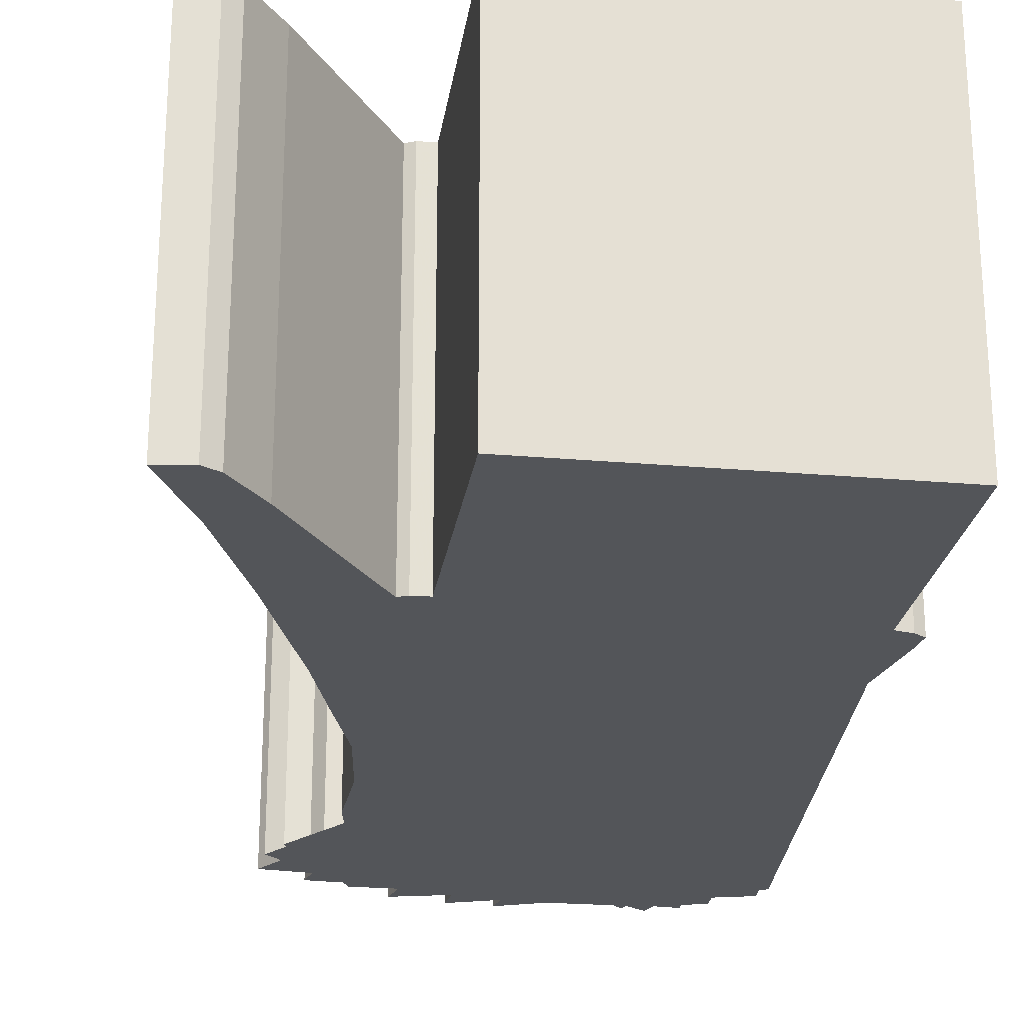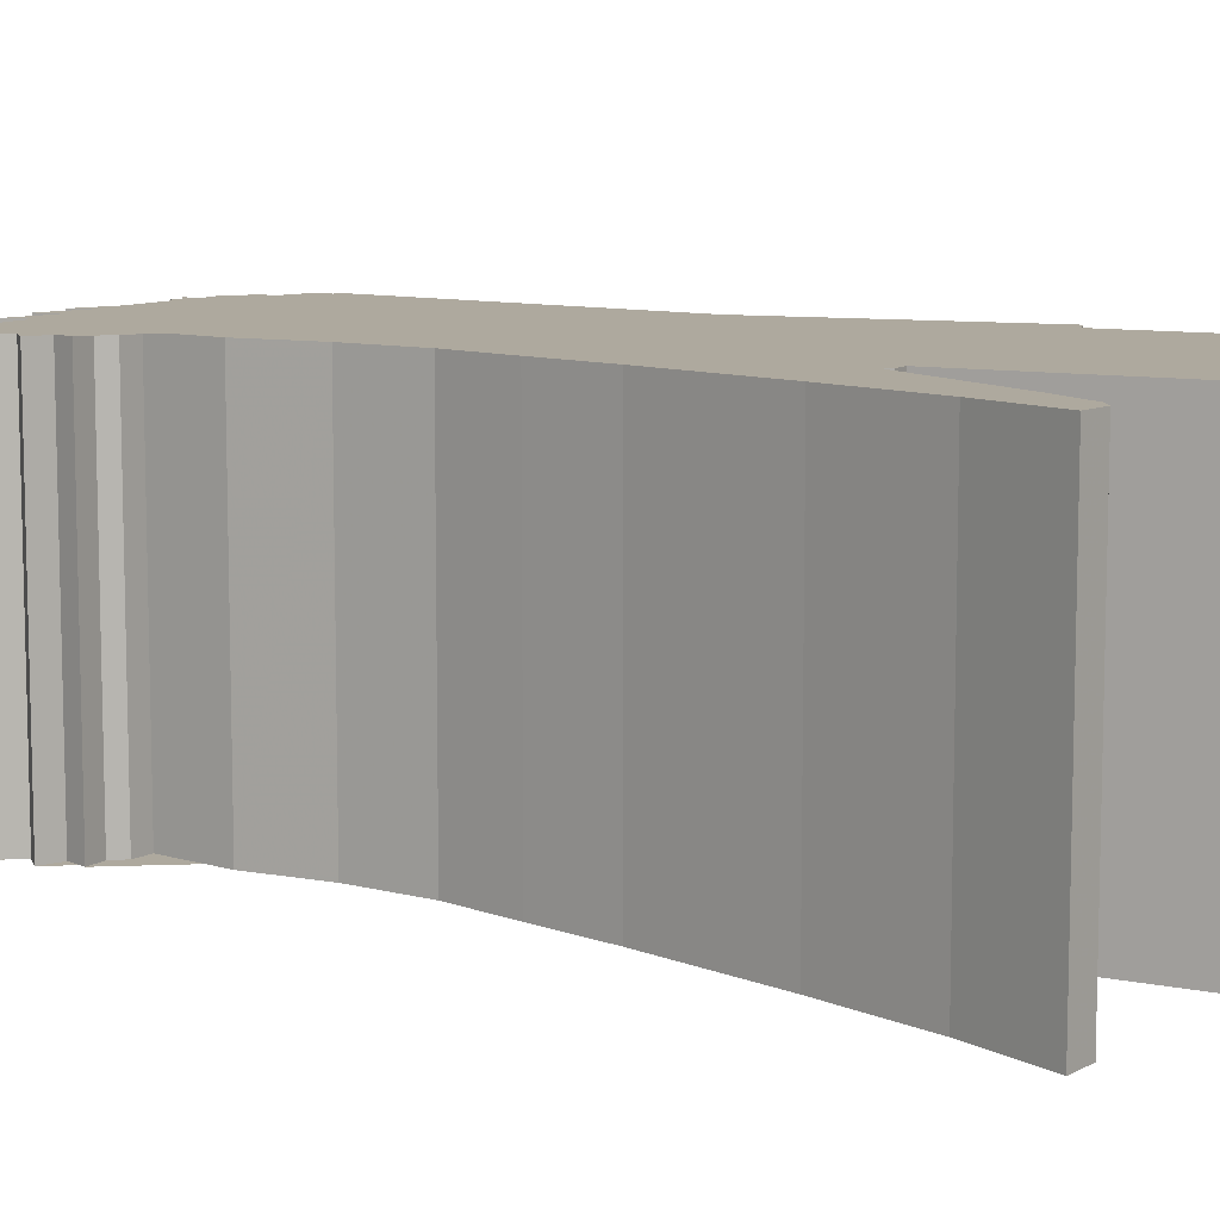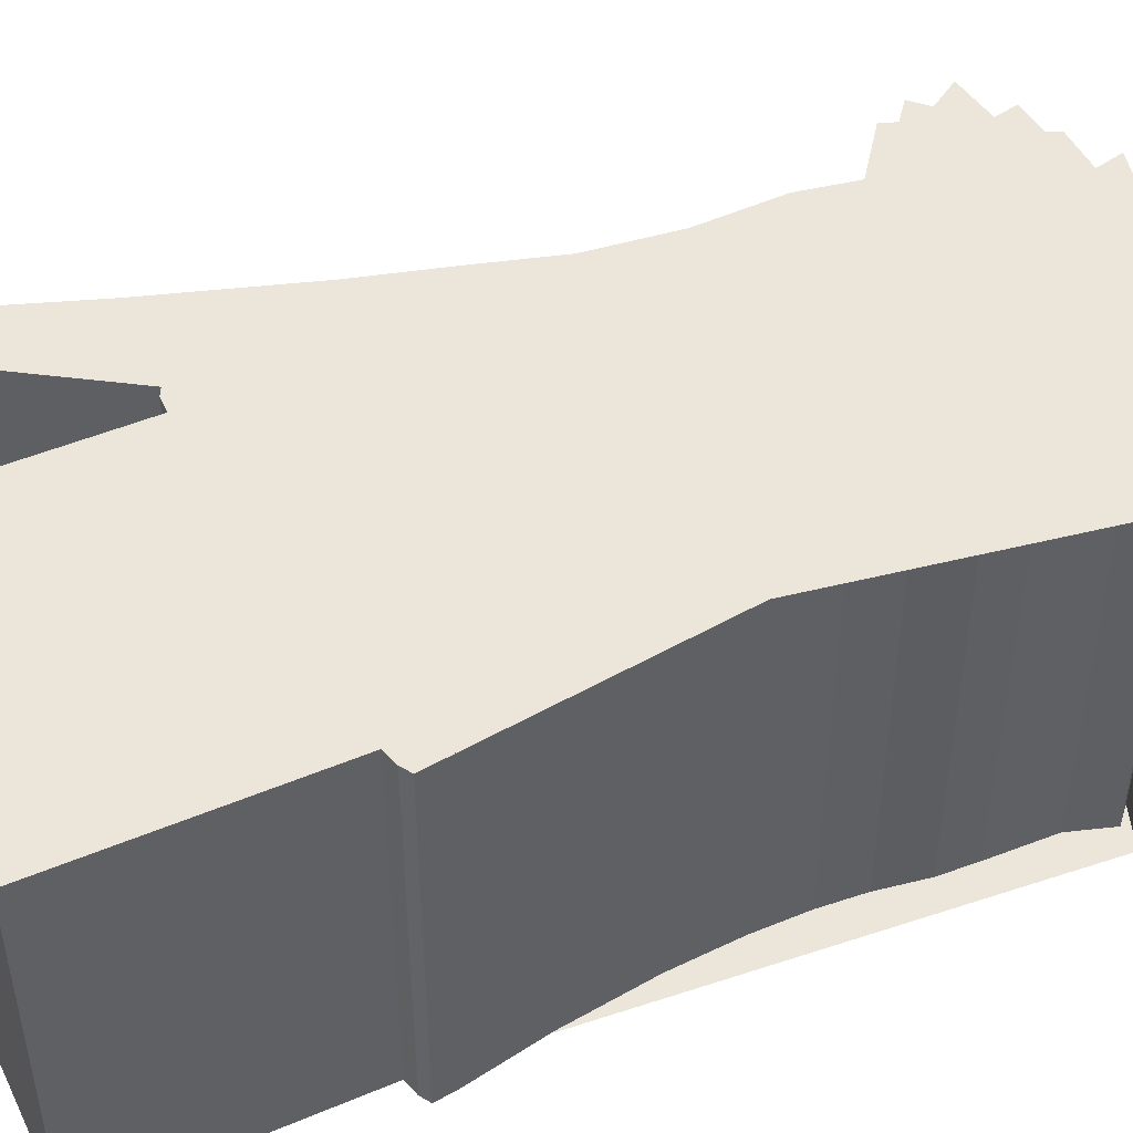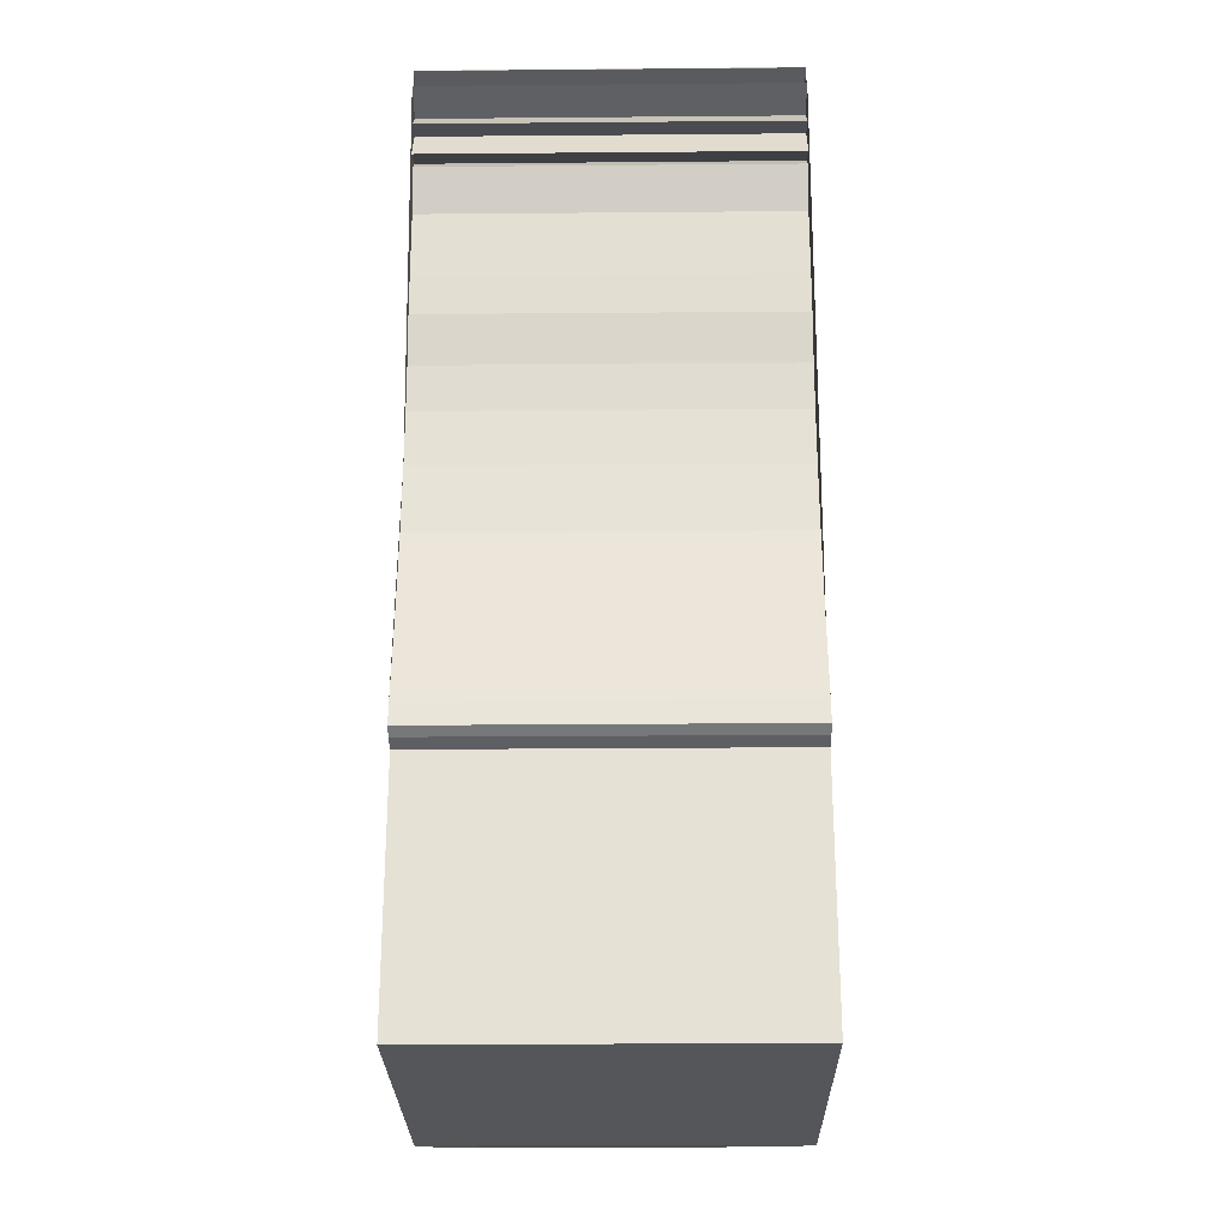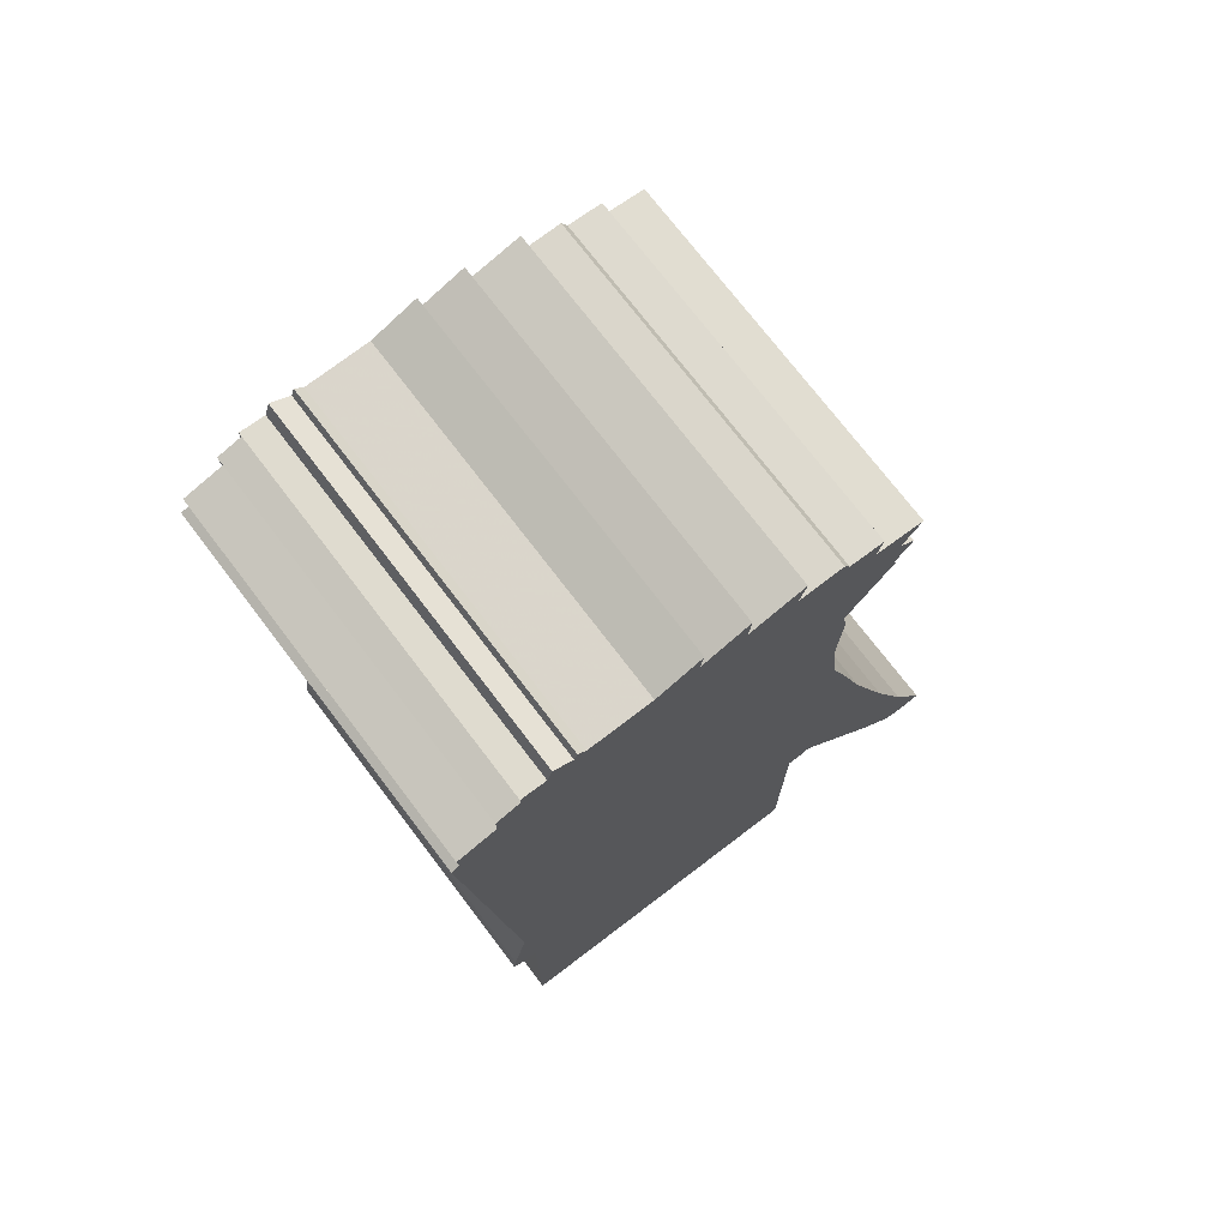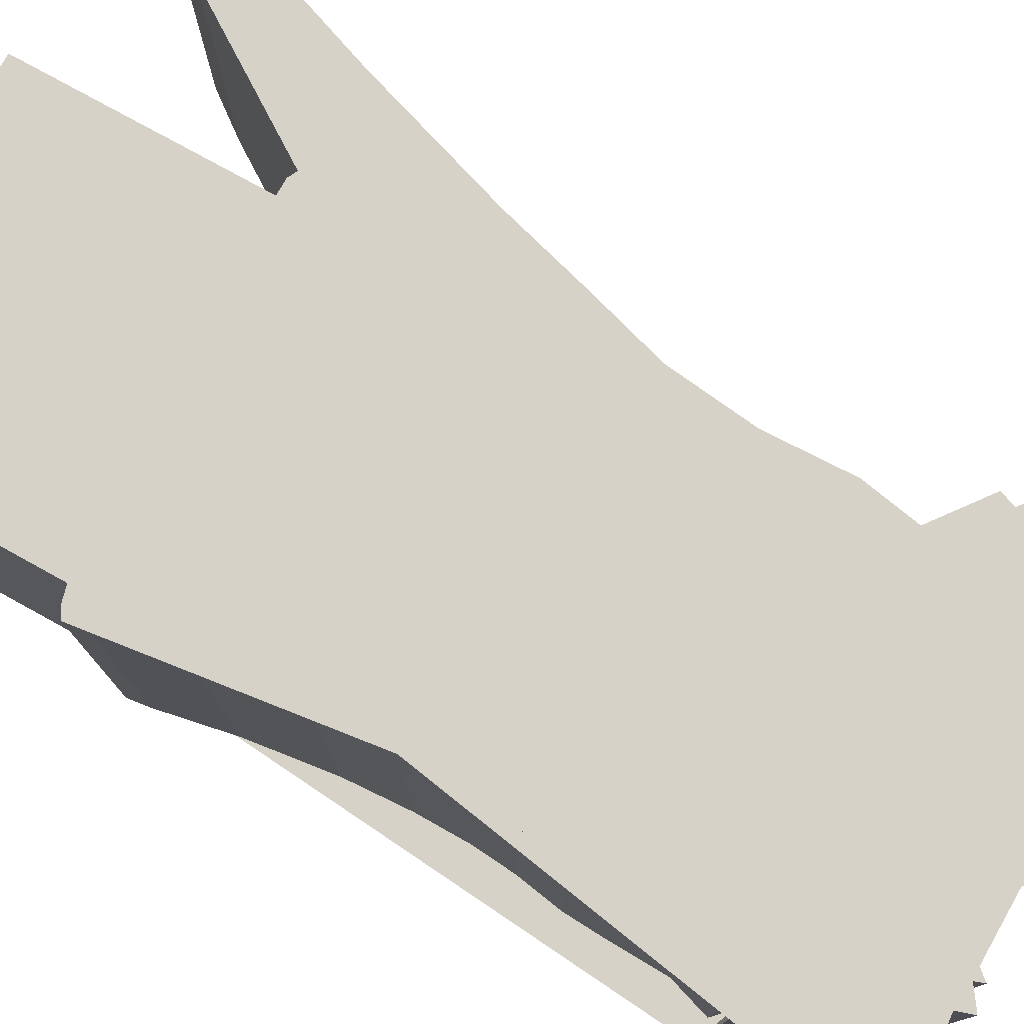
<metadata>
{"format":"obj","ext":"obj","renderer":"f3d","projection":"perspective","resolution":1024,"background":"white","views":[{"elev":-24.0,"azim":-8.3,"up":"+Z"},{"elev":9.1,"azim":-61.5,"up":"+Z"},{"elev":47.5,"azim":64.6,"up":"+Z"},{"elev":-25.9,"azim":90.8,"up":"+Y"},{"elev":73.6,"azim":142.7,"up":"+Y"},{"elev":77.5,"azim":118.9,"up":"+Z"}]}
</metadata>
<code>
o Plane.001
v -0.2191 -0.3172 0.2556
v -0.3164 -0.1112 0.2556
v -0.3164 -0.1112 -0.228
v -0.2191 -0.3172 -0.228
v -0.2879 0.4837 0.2556
v -0.3184 0.4971 0.2556
v -0.3184 0.4971 -0.228
v -0.2879 0.4837 -0.228
v 0.2354 0.6228 0.2556
v 0.2255 0.5981 0.2556
v 0.2255 0.5981 -0.228
v 0.2354 0.6228 -0.228
v -0.2093 0.6136 0.2556
v -0.1486 0.6132 0.2556
v -0.1486 0.6132 -0.228
v -0.2093 0.6136 -0.228
v 0.2179 0.1985 0.2556
v 0.2128 0.1386 0.2556
v 0.2128 0.1386 -0.228
v 0.2179 0.1985 -0.228
v 0.2216 -0.2974 0.2556
v 0.2216 -0.6295 0.2556
v 0.2216 -0.6295 -0.228
v 0.2216 -0.2974 -0.228
v 0.1332 0.6587 0.2556
v 0.1375 0.6463 0.2556
v 0.1375 0.6463 -0.228
v 0.1332 0.6587 -0.228
v -0.02453 0.671 0.2556
v 0.03727 0.6465 0.2556
v 0.03727 0.6465 -0.228
v -0.02453 0.671 -0.228
v 0.273 0.4659 0.2556
v 0.2322 0.4813 0.2556
v 0.2322 0.4813 -0.228
v 0.273 0.4659 -0.228
v 0.2433 -0.2919 0.2556
v 0.2433 -0.2919 -0.228
v -0.2988 0.4549 0.2556
v -0.2988 0.4549 -0.228
v 0.2866 0.5813 0.2556
v 0.2866 0.5813 -0.228
v -0.2176 0.5971 0.2556
v -0.2176 0.5971 -0.228
v 0.2122 0.0655 0.2556
v 0.2122 0.0655 -0.228
v 0.2173 -0.02619 0.2556
v 0.2328 -0.1476 0.2556
v 0.2328 -0.1476 -0.228
v 0.2173 -0.02619 -0.228
v 0.1375 0.6463 0.2556
v 0.1375 0.6463 -0.228
v -0.01969 0.6427 0.2556
v -0.01969 0.6427 -0.228
v 0.2537 0.461 0.2556
v 0.2537 0.461 -0.228
v 0.2567 -0.2837 0.2556
v 0.2567 -0.2837 -0.228
v -0.2687 0.4539 0.2556
v -0.2687 0.4539 -0.228
v 0.2436 0.5759 0.2556
v 0.2436 0.5759 -0.228
v -0.2642 0.5943 0.2556
v -0.2642 0.5943 -0.228
v -0.2438 0.329 0.2556
v -0.2249 0.4322 0.2556
v -0.2249 0.4322 -0.228
v -0.2438 0.329 -0.228
v -0.2191 -0.6295 0.2556
v -0.2191 -0.6295 -0.228
v 0.1638 0.6647 0.2556
v 0.1638 0.6647 -0.228
v -0.08513 0.6662 0.2556
v -0.08513 0.6662 -0.228
v 0.2351 0.4042 0.2556
v 0.2351 0.4042 -0.228
v 0.253 -0.2535 0.2556
v 0.253 -0.2535 -0.228
v -0.2545 0.4363 0.2556
v -0.2545 0.4363 -0.228
v 0.2951 0.5511 0.2556
v 0.2951 0.5511 -0.228
v -0.2573 0.5637 0.2556
v -0.2573 0.5637 -0.228
v -0.2401 0.2185 0.2556
v -0.2401 0.2185 -0.228
v 0.1707 0.6428 0.2556
v 0.1707 0.6428 -0.228
v -0.08156 0.6301 0.2556
v -0.08156 0.6301 -0.228
v -0.2523 -0.3109 0.2556
v -0.2406 -0.3168 0.2556
v 0.2506 0.5361 0.2556
v 0.2506 0.5361 -0.228
v -0.3224 0.5564 0.2556
v -0.3224 0.5564 -0.228
v -0.2534 0.1059 0.2556
v -0.2534 0.1059 -0.228
v 0.2041 0.6453 0.2556
v 0.2041 0.6453 -0.228
v 0.232 0.3153 0.2556
v 0.232 0.3153 -0.228
v -0.1574 0.6493 0.2556
v -0.1574 0.6493 -0.228
v -0.05642 -0.6295 0.2556
v -0.05642 -0.6295 -0.228
v 0.122 0.6456 0.2556
v 0.122 0.6456 -0.228
v 0.2804 0.5055 0.2556
v 0.2804 0.5055 -0.228
v -0.2972 0.5176 0.2556
v -0.2972 0.5176 -0.228
v -0.2841 0.002737 0.2556
v -0.2841 0.002737 -0.228
v 0.2001 0.633 0.2556
v 0.2001 0.633 -0.228
v -0.1486 0.6132 0.2556
v -0.1486 0.6132 -0.228
v 0.229 0.2636 0.2556
v 0.229 0.2636 -0.228
v 0.122 0.6456 0.2556
v 0.122 0.6456 -0.228
v 0.2468 0.5117 0.2556
v 0.2468 0.5117 -0.228
v -0.2523 -0.3109 -0.228
v -0.2406 -0.3168 -0.228
v -0.3799 -0.3039 0.2556
v -0.3799 -0.3039 -0.228
v -0.3799 -0.5036 0.2556
v -0.3799 -0.5036 -0.228
v -0.435 -0.4542 0.2556
v -0.435 -0.4542 -0.228
v -0.424 -0.5618 0.2556
v -0.424 -0.5618 -0.228
v -0.4874 -0.5677 0.2556
v -0.4874 -0.5677 -0.228
v -0.4446 -0.574 0.2556
v -0.4446 -0.574 -0.228
f 2 3 128 127
f 5 6 7 8
f 9 10 11 12
f 13 14 15 16
f 17 18 19 20
f 21 22 23 24
f 25 26 27 28
f 29 30 31 32
f 33 34 35 36
f 37 21 24 38
f 39 5 8 40
f 10 41 42 11
f 43 13 16 44
f 18 45 46 19
f 47 48 49 50
f 26 51 52 27
f 53 29 32 54
f 34 55 56 35
f 57 37 38 58
f 59 39 40 60
f 41 61 62 42
f 63 43 44 64
f 65 66 67 68
f 69 1 4 70
f 51 71 72 52
f 73 53 54 74
f 55 75 76 56
f 77 57 58 78
f 79 59 60 80
f 61 81 82 62
f 83 63 64 84
f 85 65 68 86
f 71 87 88 72
f 89 73 74 90
f 1 2 91 92
f 48 77 78 49
f 66 79 80 67
f 81 93 94 82
f 95 83 84 96
f 97 85 86 98
f 87 99 100 88
f 3 4 126 125
f 103 89 90 104
f 22 105 106 23
f 30 107 108 31
f 93 109 110 94
f 111 95 96 112
f 113 97 98 114
f 99 115 116 100
f 117 103 104 118
f 101 119 120 102
f 105 69 70 106
f 107 121 122 108
f 109 123 124 110
f 6 111 112 7
f 2 113 114 3
f 115 9 12 116
f 14 117 118 15
f 119 17 20 120
f 45 47 50 46
f 121 25 28 122
f 123 33 36 124
f 24 23 106 70 4 3 114 98 86 68 67 80 60 40 8 7 112 96 84 64 44 16 15 104 90 74 54 32 31 108 28 27 72 88 100 116 12 11 42 62 82 94 110 124 36 35 56 76 102 120 20 19 46 50 49 78 58 38
f 75 101 102 76
f 4 1 92 126
f 92 91 125 126
f 45 18 17 119 101 75 55 34 33 123 109 93 81 61 41 10 9 115 99 87 71 51 25 121 30 29 53 73 89 103 117 13 43 63 83 95 111 6 5 39 59 79 66 65 85 97 113 2 1 69 105 22 21 37 57 77 48 47
f 127 128 132 131
f 125 91 129 130
f 91 2 127 129
f 3 125 130 128
f 131 132 136 135
f 130 129 133 134
f 129 127 131 133
f 128 130 134 132
f 135 136 138 137
f 134 133 137 138
f 133 131 135 137
f 132 134 138 136

</code>
